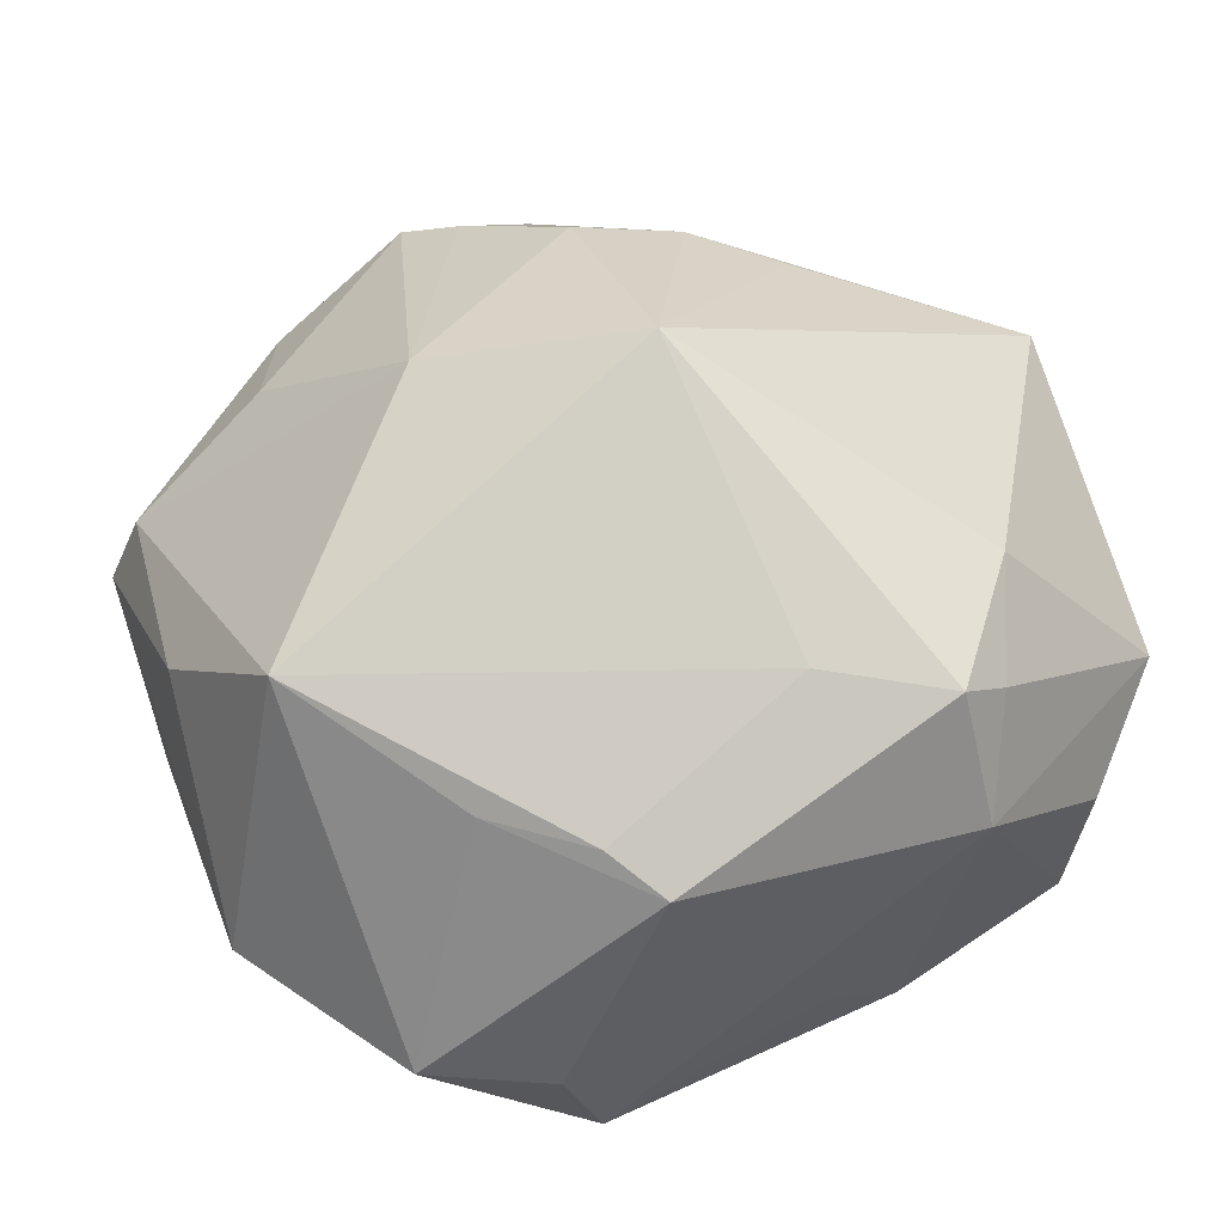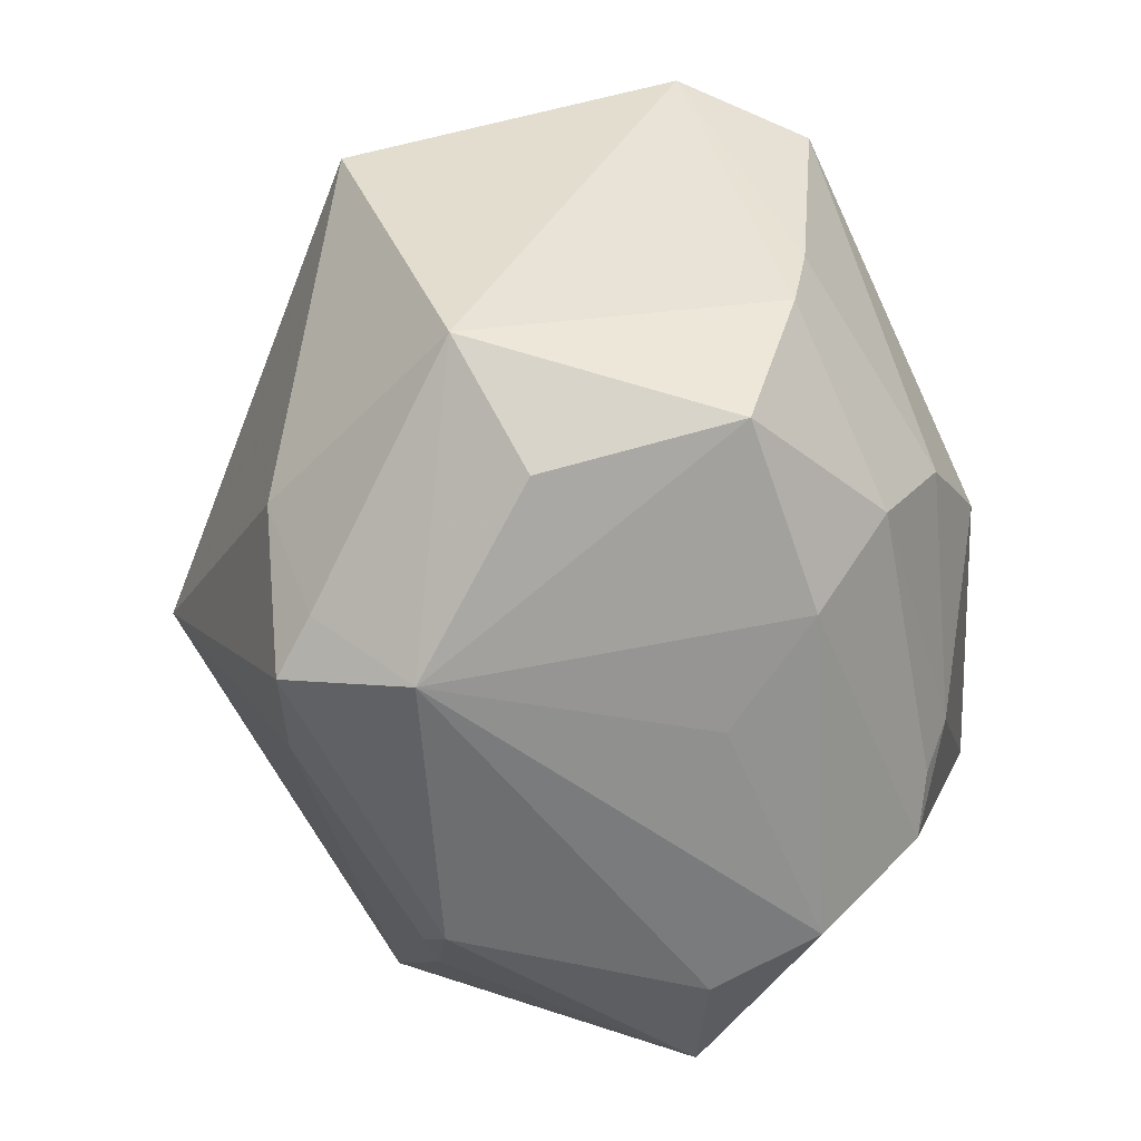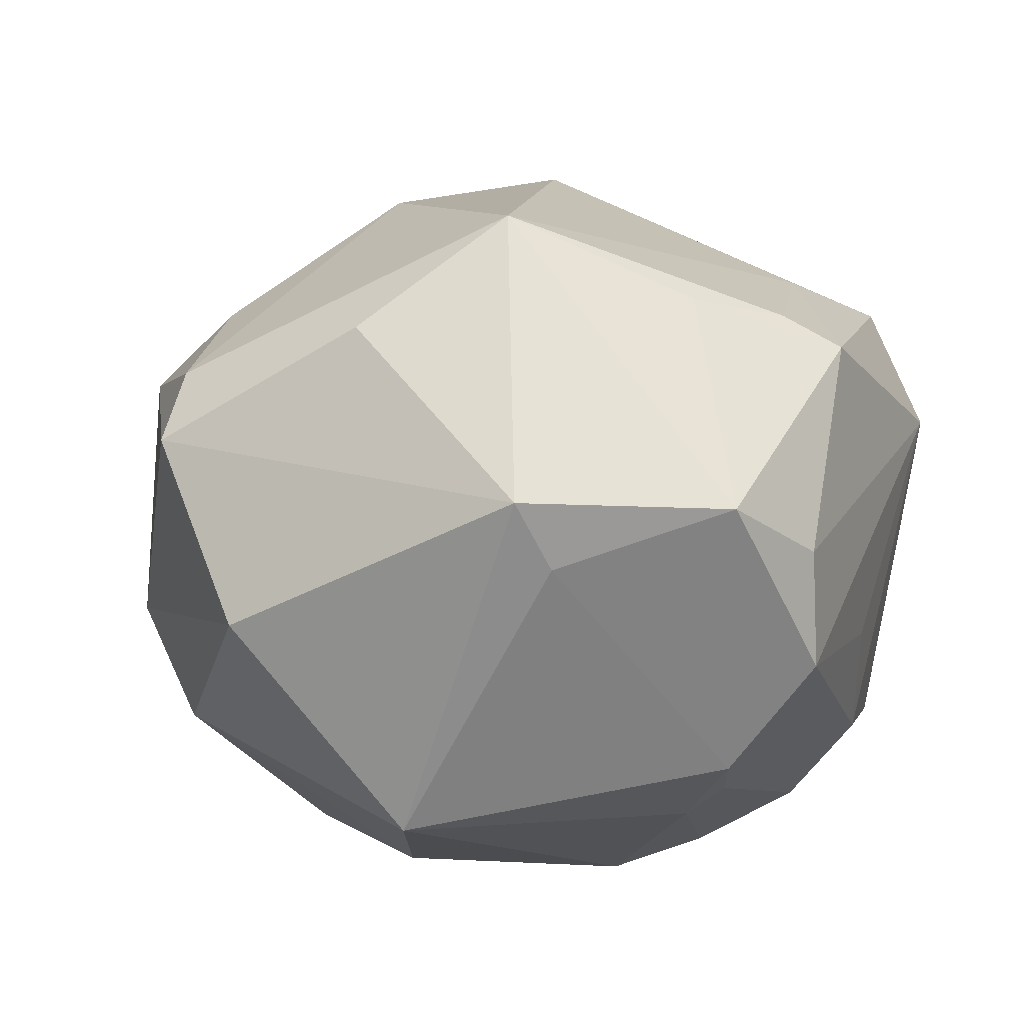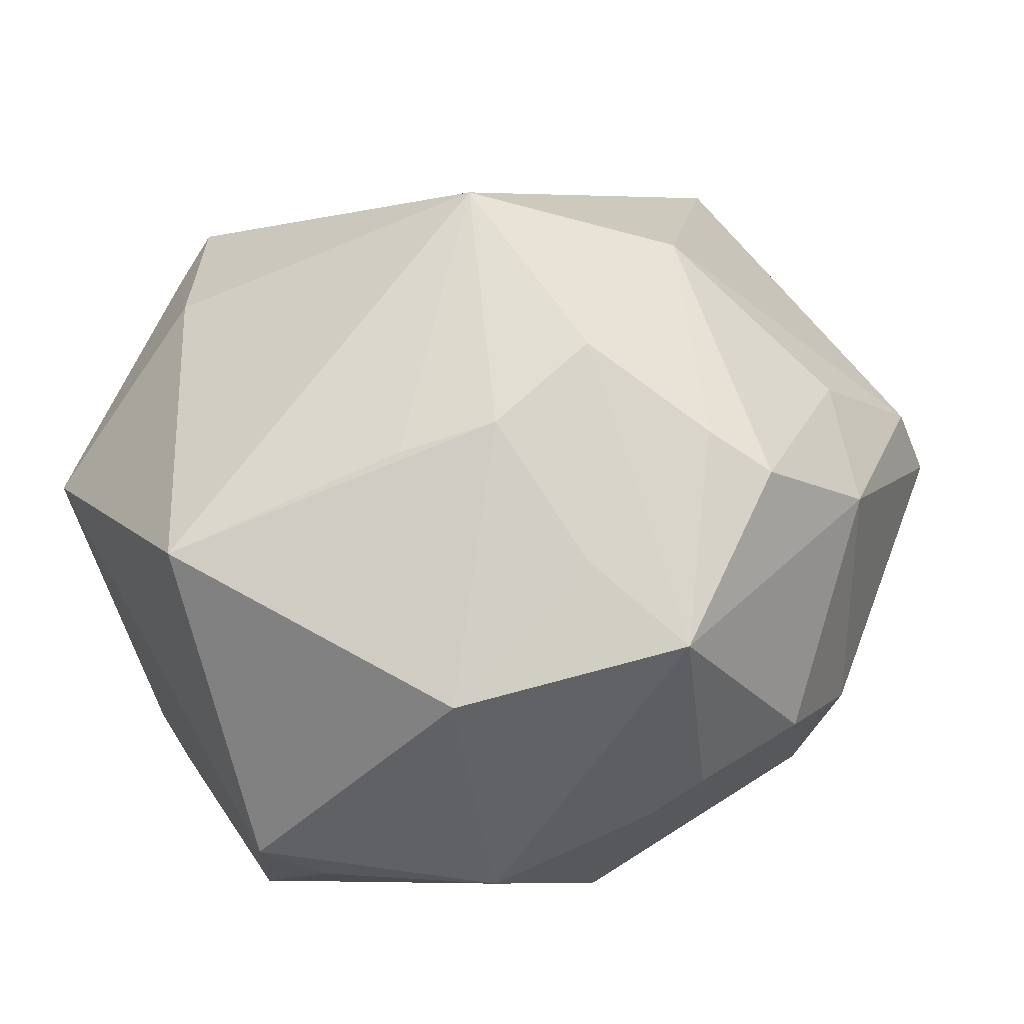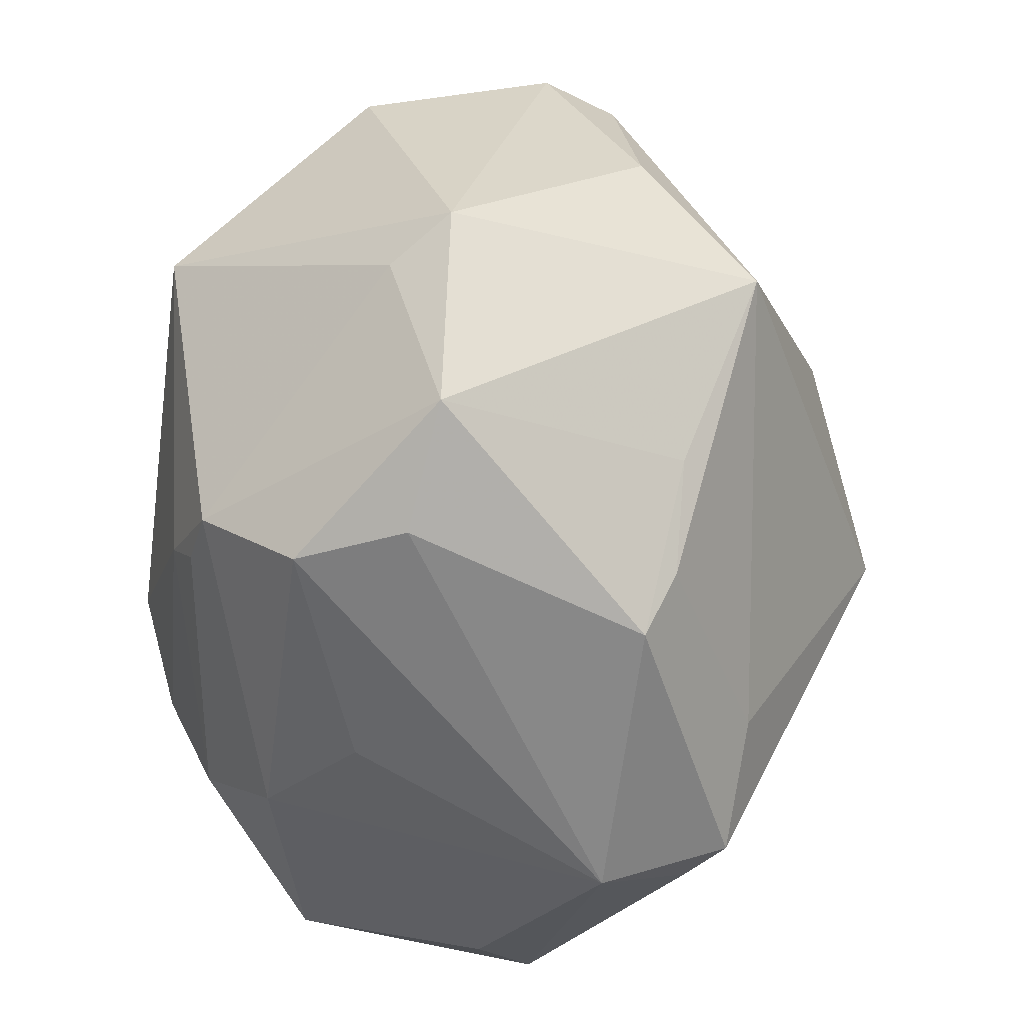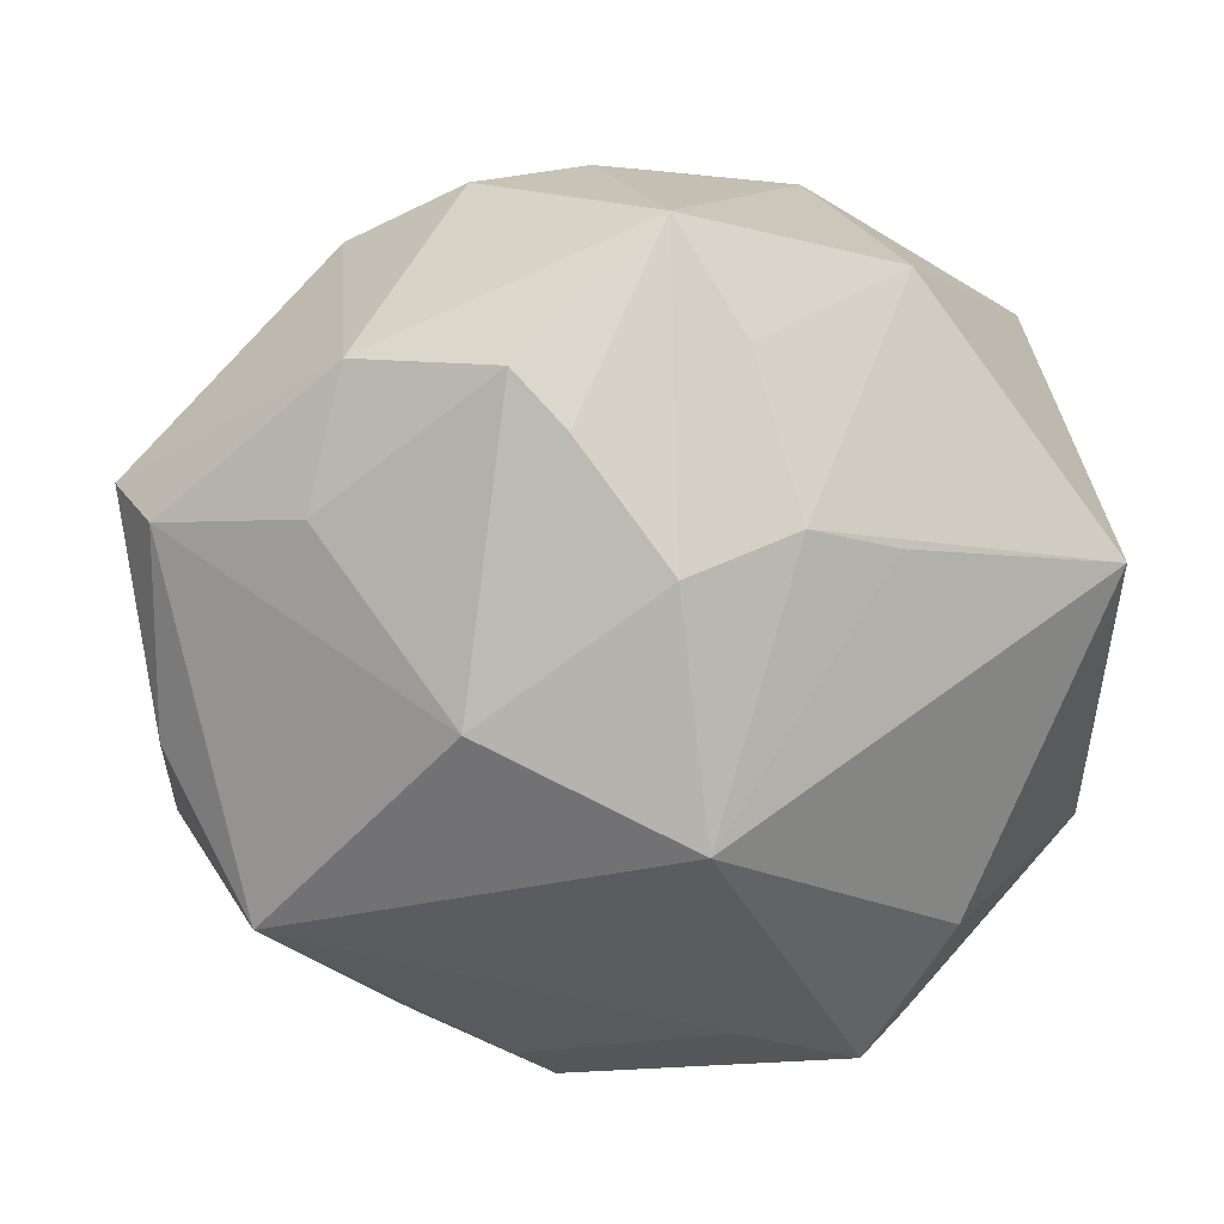
<metadata>
{"format":"obj","ext":"obj","renderer":"f3d","projection":"perspective","resolution":1024,"background":"white","views":[{"elev":48.4,"azim":-15.8,"up":"+Z"},{"elev":-51.2,"azim":97.5,"up":"+Y"},{"elev":-10.9,"azim":-61.8,"up":"+Z"},{"elev":35.4,"azim":151.6,"up":"+Z"},{"elev":-65.7,"azim":-93.3,"up":"+Y"},{"elev":25.5,"azim":-7.6,"up":"+Y"}]}
</metadata>
<code>
v 0.009416 0.03893 0.02292
v -0.01499 -0.04401 -0.02124
v -0.01399 0.03948 0.02745
v -0.03354 -0.04258 -0.006423
v -0.04179 -0.02462 -0.01285
v 0.02365 -0.02504 -0.03189
v 0.02687 -0.03581 0.02452
v 0.04144 0.01794 -0.02839
v -0.007592 -0.02943 -0.03372
v 0.006544 0.009377 -0.03956
v 0.002684 0.04988 0.01599
v -0.01459 0.04708 -0.004192
v -0.01994 0.00772 0.03922
v 0.0002363 0.02231 0.03929
v -0.03297 0.02352 0.02364
v -0.009773 0.0111 -0.04084
v 0.002192 -0.002483 0.04716
v 0.003977 0.04532 -0.0118
v 0.03961 -0.03432 0.001267
v -0.02703 0.03935 -0.01022
v 0.02755 0.04153 0.01092
v -0.04836 -0.003778 0.01508
v 0.007911 -0.03316 0.03041
v -0.001773 0.0474 -0.007339
v 0.04553 0.02631 -0.01487
v -0.02862 0.03715 0.01734
v -0.01967 -0.04587 -0.009169
v 0.003485 0.03207 -0.03412
v 0.04231 -0.01375 -0.025
v -0.01395 -0.04058 0.0199
v 0.00935 -0.007152 -0.04148
v 0.0199 -0.0351 -0.02409
v 0.01979 -0.01417 -0.03756
v -0.02443 -0.03387 0.02024
v 0.01304 0.02432 0.03387
v -0.03196 -0.0006869 -0.03917
v -0.05127 0.02007 0.004235
v 0.03832 0.02815 -0.02007
v -0.01377 -0.03265 -0.03212
v -0.04933 0.0116 -0.01724
v -0.0479 0.01926 0.01267
v 0.04206 -0.005927 -0.02644
v -0.02462 0.0336 -0.02358
v -0.04776 -0.0233 -0.006427
v 0.03999 -0.02934 -0.01968
v 0.0491 -0.02307 0.007791
v 0.02302 0.02022 0.03056
v -0.008786 0.03422 0.03151
v -0.008953 -0.0457 0.01666
v 0.0485 0.01269 0.02055
v -0.005648 -0.02367 -0.03635
v 0.02344 -0.04402 0.01442
v 0.03113 -0.02298 0.0289
v 0.01032 -0.04015 -0.01405
v -0.04014 -0.01841 0.02801
v 0.02203 0.04084 -0.01845
v 0.02144 -0.03846 0.02868
f 21 50 25
f 17 55 23
f 23 57 17
f 7 57 52
f 44 4 55
f 56 21 25
f 50 21 35
f 35 14 17
f 25 50 46
f 46 7 52
f 51 39 36
f 51 33 6
f 4 39 2
f 30 23 55
f 57 7 53
f 53 46 50
f 7 46 53
f 53 50 17
f 17 57 53
f 5 44 36
f 4 44 5
f 36 39 5
f 5 39 4
f 22 44 55
f 37 44 22
f 41 26 37
f 41 22 55
f 37 22 41
f 38 56 25
f 21 56 11
f 12 26 11
f 26 3 11
f 14 35 11
f 17 50 47
f 47 35 17
f 50 35 47
f 25 46 29
f 6 33 29
f 43 16 36
f 28 16 43
f 10 16 28
f 6 39 9
f 9 51 6
f 39 51 9
f 27 2 52
f 4 2 27
f 32 39 6
f 32 2 39
f 55 4 34
f 34 30 55
f 57 23 49
f 23 30 49
f 52 57 49
f 49 27 52
f 4 27 49
f 49 34 4
f 30 34 49
f 15 3 26
f 26 41 15
f 12 11 24
f 24 11 56
f 24 43 12
f 28 43 24
f 1 35 21
f 21 11 1
f 1 11 35
f 14 11 48
f 48 11 3
f 8 38 25
f 8 10 28
f 28 56 8
f 56 38 8
f 12 43 20
f 20 26 12
f 37 26 20
f 40 43 36
f 36 44 40
f 37 20 40
f 40 20 43
f 40 44 37
f 52 2 54
f 54 32 52
f 2 32 54
f 19 46 52
f 18 56 28
f 28 24 18
f 18 24 56
f 3 15 13
f 13 48 3
f 14 48 13
f 17 14 13
f 13 55 17
f 13 41 55
f 13 15 41
f 25 29 42
f 42 8 25
f 42 29 33
f 33 8 42
f 31 8 33
f 10 8 31
f 16 10 31
f 33 51 31
f 36 16 31
f 31 51 36
f 6 29 45
f 45 32 6
f 45 29 46
f 46 19 45
f 52 32 45
f 45 19 52

</code>
